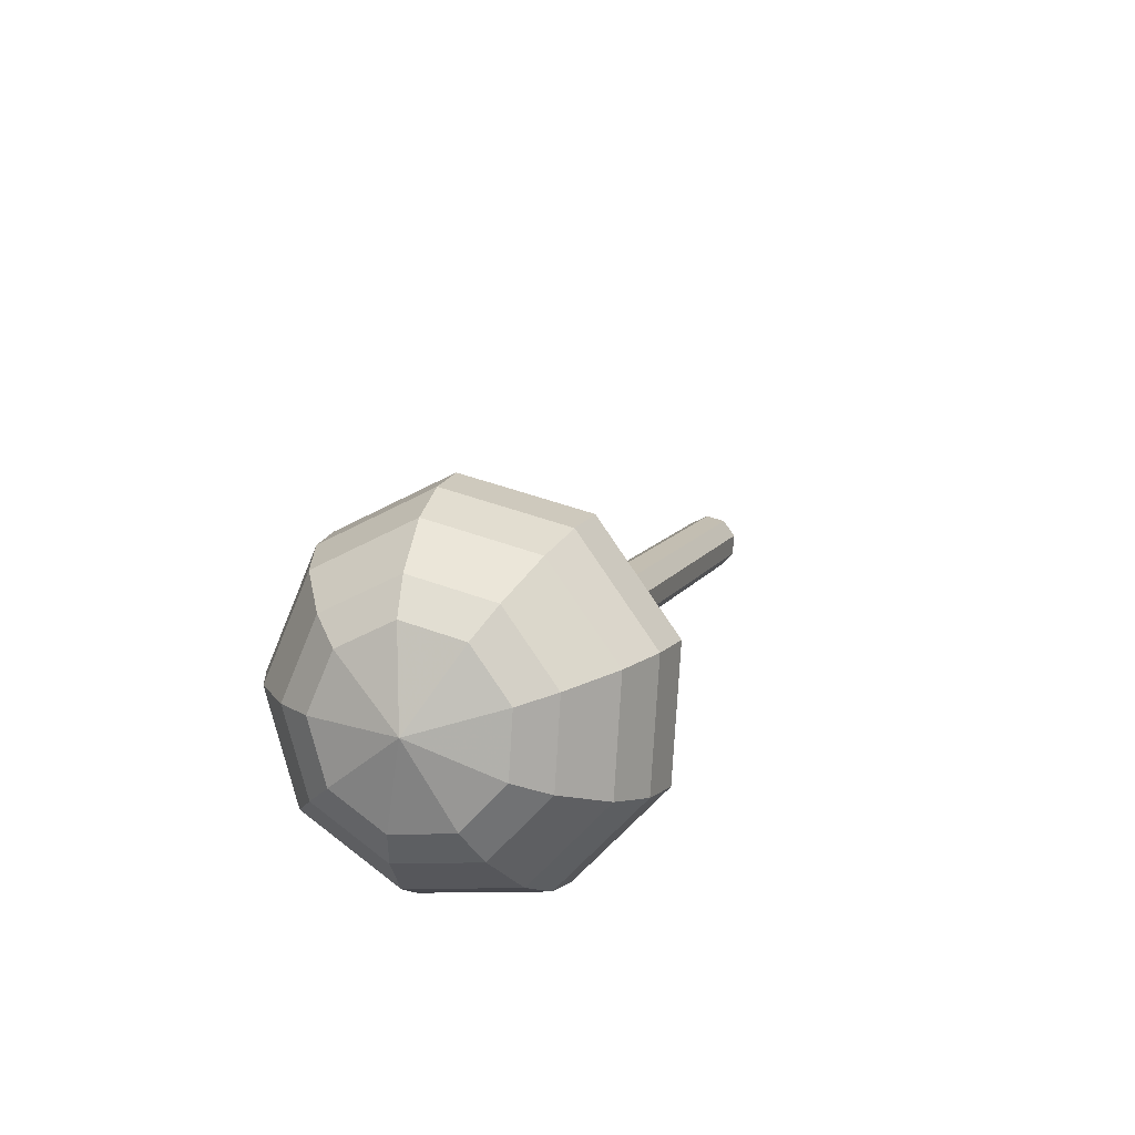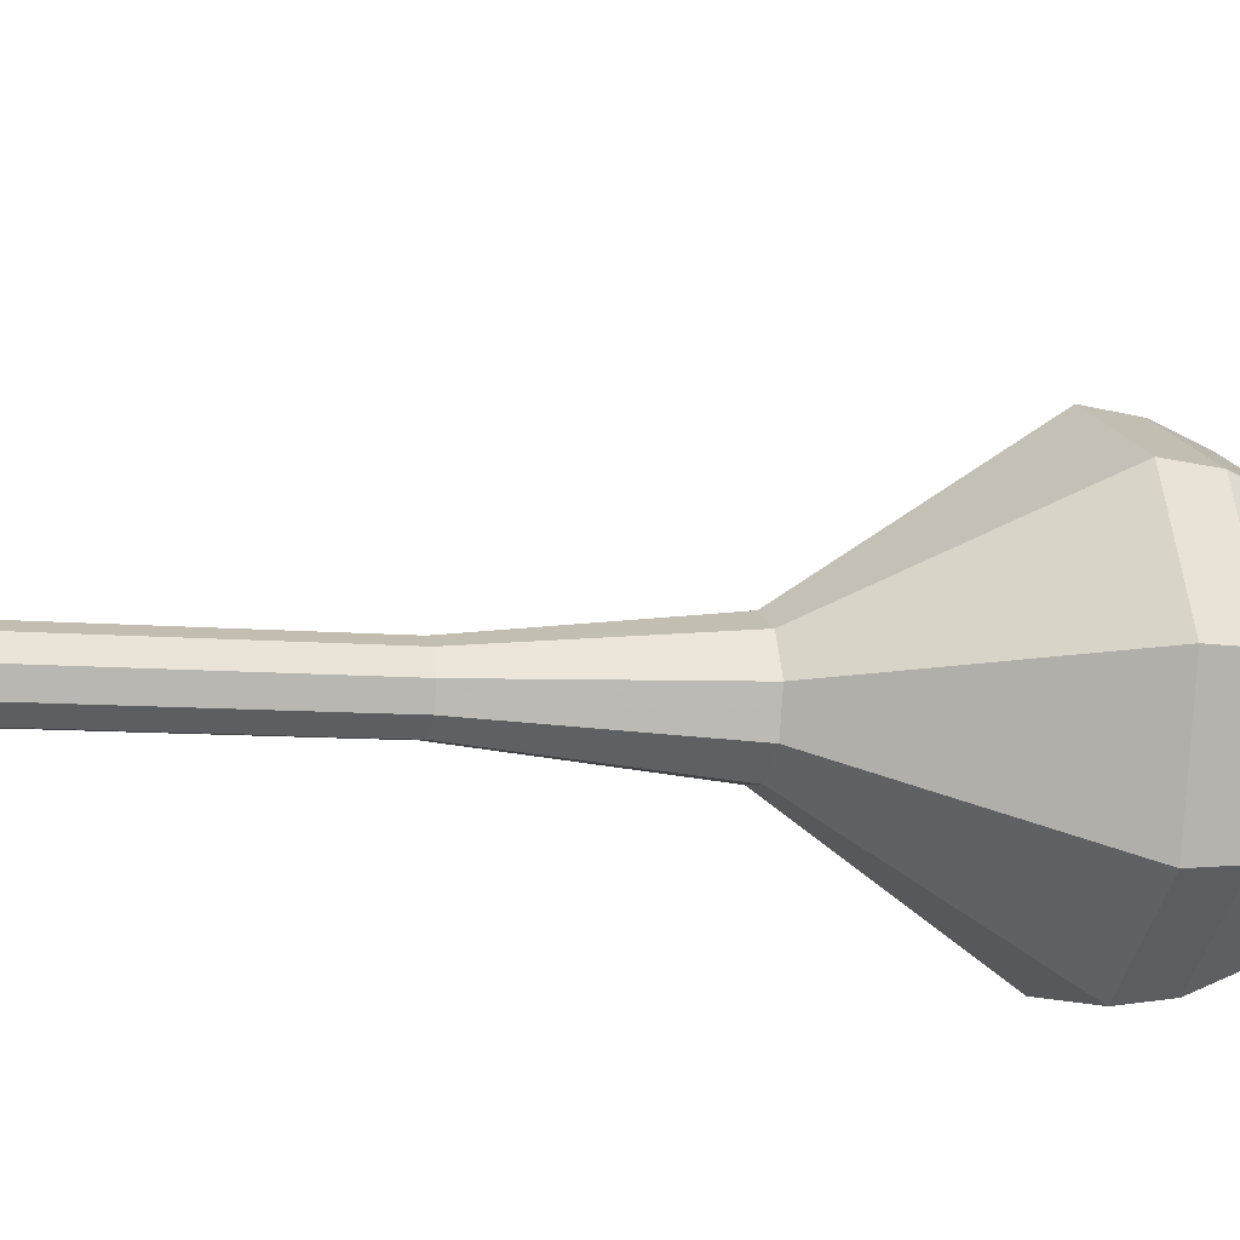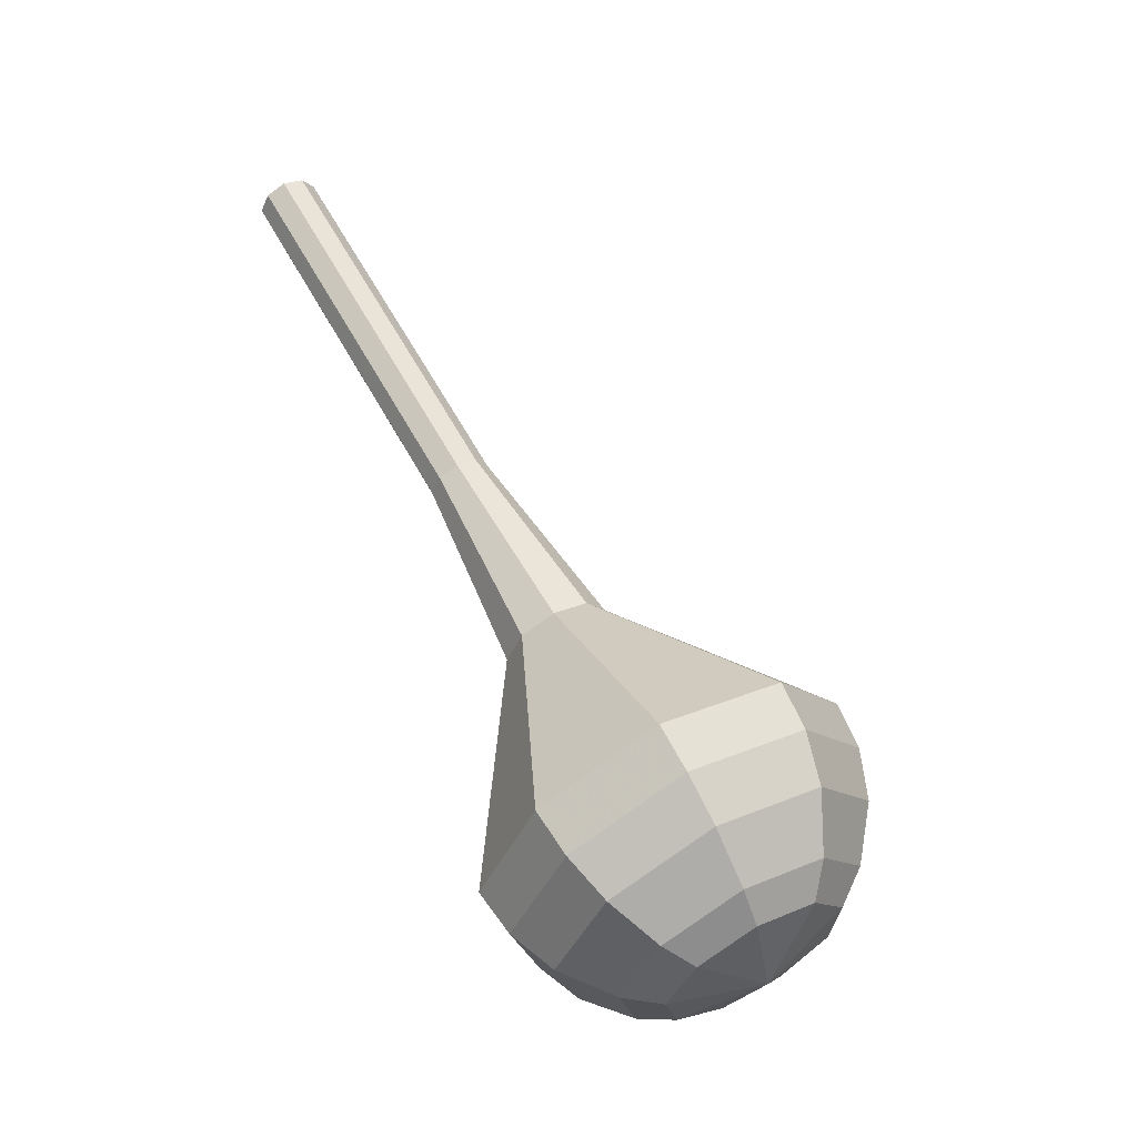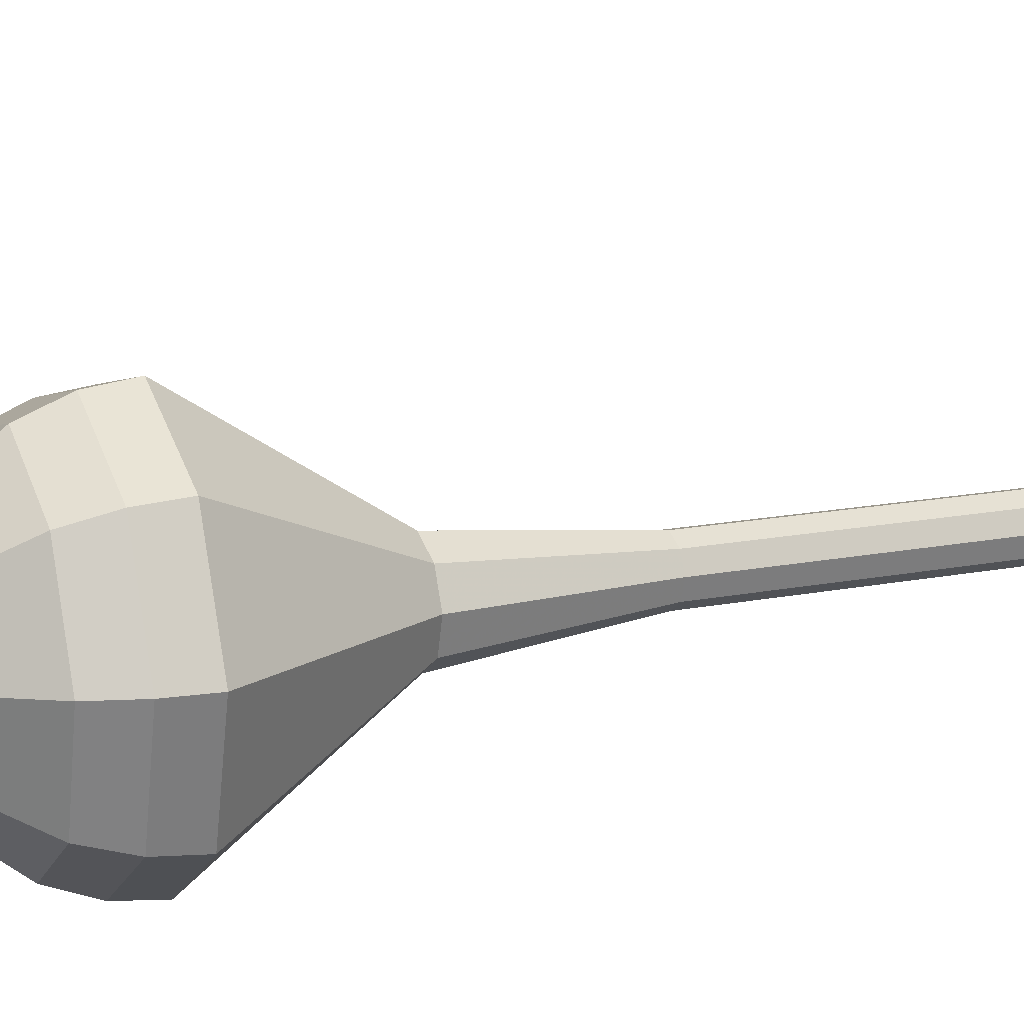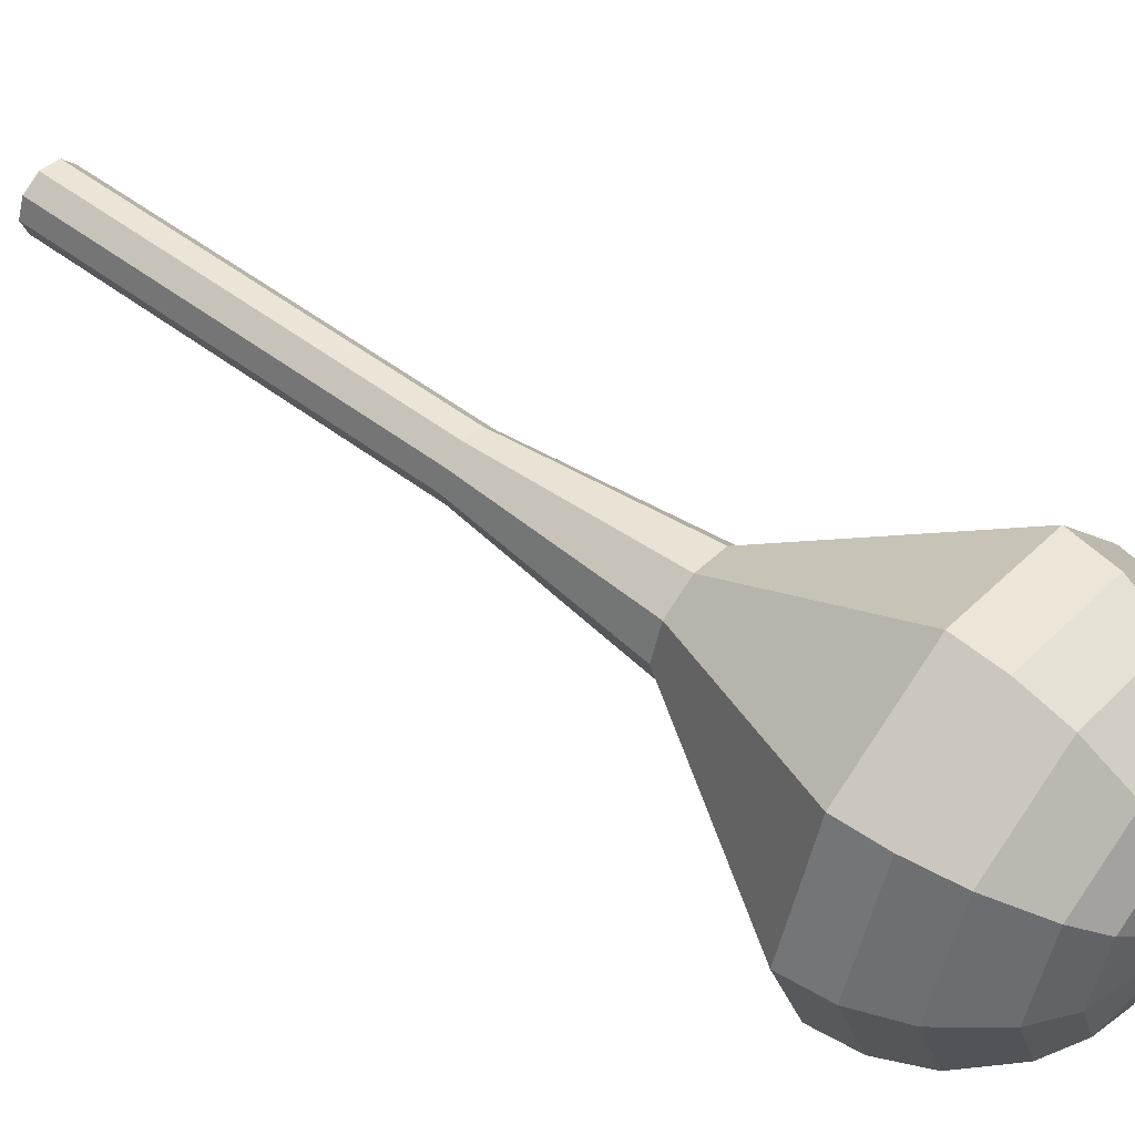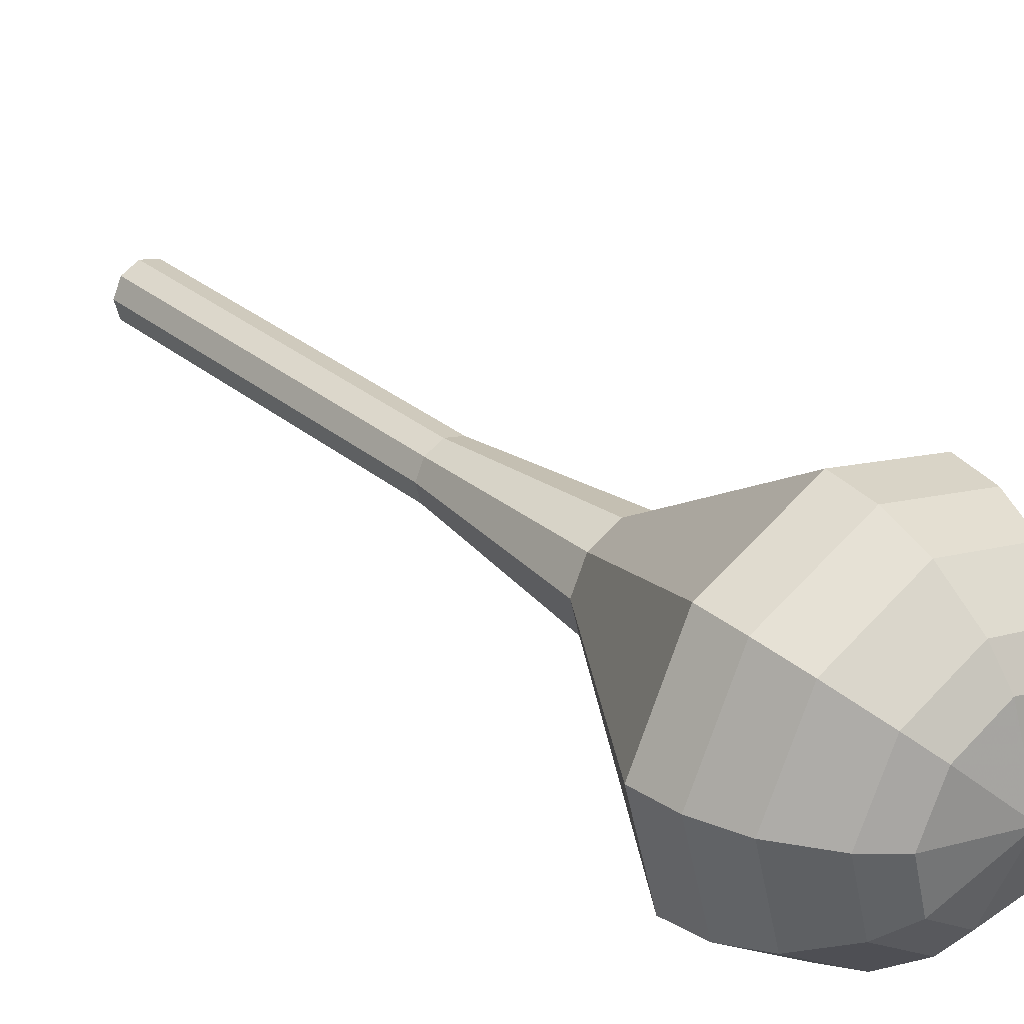
<metadata>
{"format":"obj","ext":"obj","renderer":"f3d","projection":"perspective","resolution":1024,"background":"white","views":[{"elev":-57.3,"azim":161.6,"up":"+Z"},{"elev":-75.6,"azim":59.1,"up":"+Y"},{"elev":-28.7,"azim":34.3,"up":"+Z"},{"elev":54.7,"azim":-133.0,"up":"+Y"},{"elev":75.0,"azim":102.3,"up":"+Y"},{"elev":50.5,"azim":112.6,"up":"+Y"}]}
</metadata>
<code>
g tube1
v 119.6 127.9 109.3
v 118.8 127.8 108.9
v 118.1 128.2 108.7
v 117.8 129 108.8
v 118 129.7 109.1
v 118.6 130.1 109.5
v 119.4 130 109.8
v 120 129.3 109.9
v 120 128.5 109.7
v 119.6 127.9 109.3
v 121.2 128.9 105.7
v 120.5 128.8 105.4
v 119.7 129.2 105.2
v 119.4 130 105.2
v 119.6 130.8 105.5
v 120.3 131.1 105.9
v 121 131 106.3
v 121.6 130.3 106.3
v 121.7 129.5 106.1
v 121.2 128.9 105.7
v 122.8 129.9 102.2
v 122.1 129.8 101.8
v 121.4 130.2 101.6
v 121.1 131 101.7
v 121.3 131.8 102
v 121.9 132.2 102.4
v 122.7 132 102.7
v 123.2 131.3 102.8
v 123.3 130.5 102.6
v 122.8 129.9 102.2
v 124.5 130.9 98.67
v 123.7 130.8 98.29
v 123 131.2 98.09
v 122.7 132 98.16
v 122.9 132.8 98.47
v 123.5 133.2 98.88
v 124.3 133 99.19
v 124.9 132.3 99.26
v 124.9 131.5 99.06
v 124.5 130.9 98.67
v 126.1 131.9 95.14
v 125.4 131.8 94.75
v 124.7 132.2 94.55
v 124.3 133 94.62
v 124.5 133.8 94.93
v 125.2 134.2 95.34
v 125.9 134 95.66
v 126.5 133.4 95.73
v 126.6 132.5 95.52
v 126.1 131.9 95.14
v 129.8 133.2 88.07
v 128.6 133 87.41
v 127.3 133.7 87.06
v 126.8 135 87.19
v 127.1 136.4 87.72
v 128.2 137 88.42
v 129.6 136.7 88.95
v 130.5 135.6 89.07
v 130.6 134.2 88.72
v 129.8 133.2 88.07
v 135.9 130.6 81
v 131.4 129.9 78.7
v 127.2 132.5 77.47
v 125.2 137.2 77.9
v 126.4 141.8 79.78
v 130.2 144.2 82.22
v 134.9 143.2 84.1
v 138.2 139.3 84.53
v 138.6 134.3 83.3
v 135.9 130.6 81
v 136.6 131.3 79.35
v 132.2 130.6 77.12
v 128.1 133.1 75.94
v 126.2 137.7 76.35
v 127.3 142.1 78.17
v 131 144.4 80.54
v 135.6 143.5 82.35
v 138.8 139.7 82.77
v 139.2 134.9 81.58
v 136.6 131.3 79.35
v 136.9 132.4 77.7
v 133 131.8 75.71
v 129.3 134 74.65
v 127.6 138.1 75.02
v 128.7 142.1 76.64
v 132 144.2 78.77
v 136 143.3 80.39
v 138.9 139.9 80.76
v 139.3 135.6 79.7
v 136.9 132.4 77.7
v 136.9 134.2 76.06
v 133.9 133.7 74.54
v 131.1 135.4 73.73
v 129.8 138.5 74.01
v 130.6 141.6 75.25
v 133.1 143.2 76.87
v 136.2 142.5 78.11
v 138.4 139.9 78.39
v 138.7 136.6 77.58
v 136.9 134.2 76.06
v 136.6 135.6 75.23
v 134.4 135.2 74.12
v 132.3 136.5 73.53
v 131.4 138.7 73.73
v 131.9 141 74.64
v 133.8 142.1 75.83
v 136.1 141.6 76.73
v 137.7 139.8 76.94
v 137.9 137.3 76.35
v 136.6 135.6 75.23
v 135 138.9 74.41
v 135 138.9 74.41
v 135 138.9 74.41
v 135 138.9 74.41
v 135 138.9 74.41
v 135 138.9 74.41
v 135 138.9 74.41
v 135 138.9 74.41
v 135 138.9 74.41
v 135 138.9 74.41
f 1 2 12
f 12 11 1
f 2 3 13
f 13 12 2
f 3 4 14
f 14 13 3
f 4 5 15
f 15 14 4
f 5 6 16
f 16 15 5
f 6 7 17
f 17 16 6
f 7 8 18
f 18 17 7
f 8 9 19
f 19 18 8
f 9 10 20
f 20 19 9
f 11 12 22
f 22 21 11
f 12 13 23
f 23 22 12
f 13 14 24
f 24 23 13
f 14 15 25
f 25 24 14
f 15 16 26
f 26 25 15
f 16 17 27
f 27 26 16
f 17 18 28
f 28 27 17
f 18 19 29
f 29 28 18
f 19 20 30
f 30 29 19
f 21 22 32
f 32 31 21
f 22 23 33
f 33 32 22
f 23 24 34
f 34 33 23
f 24 25 35
f 35 34 24
f 25 26 36
f 36 35 25
f 26 27 37
f 37 36 26
f 27 28 38
f 38 37 27
f 28 29 39
f 39 38 28
f 29 30 40
f 40 39 29
f 31 32 42
f 42 41 31
f 32 33 43
f 43 42 32
f 33 34 44
f 44 43 33
f 34 35 45
f 45 44 34
f 35 36 46
f 46 45 35
f 36 37 47
f 47 46 36
f 37 38 48
f 48 47 37
f 38 39 49
f 49 48 38
f 39 40 50
f 50 49 39
f 41 42 52
f 52 51 41
f 42 43 53
f 53 52 42
f 43 44 54
f 54 53 43
f 44 45 55
f 55 54 44
f 45 46 56
f 56 55 45
f 46 47 57
f 57 56 46
f 47 48 58
f 58 57 47
f 48 49 59
f 59 58 48
f 49 50 60
f 60 59 49
f 51 52 62
f 62 61 51
f 52 53 63
f 63 62 52
f 53 54 64
f 64 63 53
f 54 55 65
f 65 64 54
f 55 56 66
f 66 65 55
f 56 57 67
f 67 66 56
f 57 58 68
f 68 67 57
f 58 59 69
f 69 68 58
f 59 60 70
f 70 69 59
f 61 62 72
f 72 71 61
f 62 63 73
f 73 72 62
f 63 64 74
f 74 73 63
f 64 65 75
f 75 74 64
f 65 66 76
f 76 75 65
f 66 67 77
f 77 76 66
f 67 68 78
f 78 77 67
f 68 69 79
f 79 78 68
f 69 70 80
f 80 79 69
f 71 72 82
f 82 81 71
f 72 73 83
f 83 82 72
f 73 74 84
f 84 83 73
f 74 75 85
f 85 84 74
f 75 76 86
f 86 85 75
f 76 77 87
f 87 86 76
f 77 78 88
f 88 87 77
f 78 79 89
f 89 88 78
f 79 80 90
f 90 89 79
f 81 82 92
f 92 91 81
f 82 83 93
f 93 92 82
f 83 84 94
f 94 93 83
f 84 85 95
f 95 94 84
f 85 86 96
f 96 95 85
f 86 87 97
f 97 96 86
f 87 88 98
f 98 97 87
f 88 89 99
f 99 98 88
f 89 90 100
f 100 99 89
f 91 92 102
f 102 101 91
f 92 93 103
f 103 102 92
f 93 94 104
f 104 103 93
f 94 95 105
f 105 104 94
f 95 96 106
f 106 105 95
f 96 97 107
f 107 106 96
f 97 98 108
f 108 107 97
f 98 99 109
f 109 108 98
f 99 100 110
f 110 109 99
f 101 102 112
f 112 111 101
f 102 103 113
f 113 112 102
f 103 104 114
f 114 113 103
f 104 105 115
f 115 114 104
f 105 106 116
f 116 115 105
f 106 107 117
f 117 116 106
f 107 108 118
f 118 117 107
f 108 109 119
f 119 118 108
f 109 110 120
f 120 119 109
g

</code>
